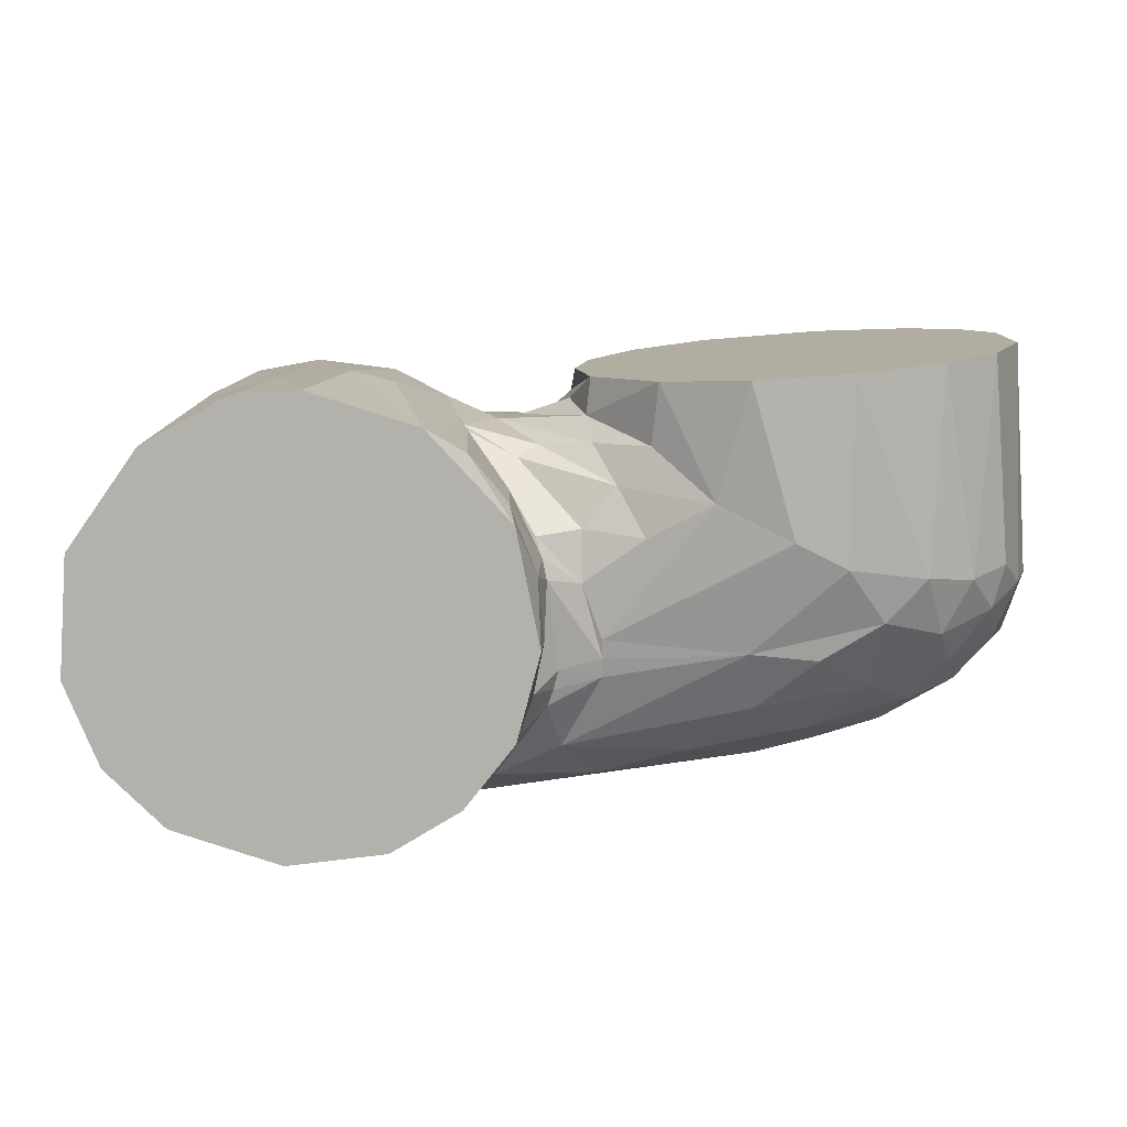
<metadata>
{"format":"obj","ext":"obj","renderer":"f3d","projection":"perspective","resolution":1024,"background":"white","views":[{"elev":-78.9,"azim":4.2,"up":"+Z"}]}
</metadata>
<code>
o obj1
v 0.02311 -0.03208 -0.0447
v -0.006095 0.039 -0.0447
v 0.01145 0.03815 -0.0447
v 0.02423 0.03162 -0.0447
v 0.03385 0.021 -0.0447
v -0.02471 0.03124 -0.0447
v 0.00437 -0.03954 -0.0447
v -0.007989 -0.03919 -0.0447
v -0.02262 -0.03245 -0.0447
v -0.03613 -0.01609 -0.0447
v 0.03912 0.005834 -0.0447
v -0.03925 0.004893 -0.0447
v 0.0365 -0.01522 -0.0447
v -0.03435 0.02018 -0.0447
v 0.00305 0.03972 -0.0392
v 0.0178 0.03568 -0.03608
v 0.02517 0.03122 -0.0317
v 0.03161 0.02465 -0.03505
v 0.03701 0.01524 -0.03541
v 0.03959 0.005553 -0.0392
v 0.0394 -0.005699 -0.0392
v 0.03565 -0.01806 -0.0392
v 0.02954 -0.02678 -0.0392
v 0.02763 -0.02889 -0.01479
v 0.01639 -0.03626 -0.01089
v 0.009075 -0.03875 -0.01089
v -0.00185 -0.03977 -0.02424
v -0.01407 -0.03738 -0.02588
v -0.02467 -0.03118 -0.02588
v -0.03336 -0.02179 -0.01838
v -0.03717 -0.01451 -0.02921
v -0.03973 -0.001373 -0.02588
v -0.03843 0.0109 -0.02588
v -0.03358 0.02129 -0.02588
v -0.02543 0.03069 -0.02588
v -0.01639 0.03626 -0.01089
v -0.006846 0.03844 0.01407
v 0.0504 -0.035 -0.01412
v 0.06156 -0.035 -0.02961
v 0.09546 -0.035 0.03808
v 0.07624 -0.035 -0.03783
v 0.09291 -0.035 -0.03867
v 0.1087 -0.035 -0.0327
v 0.1187 -0.035 -0.02331
v 0.125 -0.035 -0.009232
v 0.1249 -0.035 0.0102
v 0.12 -0.035 0.02156
v 0.04779 -0.035 0.001793
v 0.1116 -0.035 0.03059
v 0.07314 -0.035 0.03659
v 0.05047 -0.035 0.01462
v 0.05898 -0.035 0.02745
v 0.0468 -0.03092 0.004286
v 0.0489 -0.03258 0.009722
v 0.05088 -0.02824 0.01775
v 0.05603 -0.02193 0.0269
v 0.06452 -0.02066 0.03248
v 0.06514 -0.009764 0.03486
v 0.08373 -0.006223 0.03923
v 0.09911 -0.003177 0.0372
v 0.1084 0.001452 0.03276
v 0.1149 0.002769 0.0274
v 0.1197 0.004507 0.0211
v 0.1237 0.005806 0.01232
v 0.1261 0.002962 0.003944
v 0.1251 0.006221 -0.007217
v 0.1226 0.006277 -0.01492
v 0.1191 0.00137 -0.02272
v 0.104 0.0004778 -0.03491
v 0.1123 0.002172 -0.02975
v 0.09042 -0.002721 -0.03863
v 0.06945 -0.01478 -0.03549
v 0.08186 -0.007889 -0.03876
v 0.05967 -0.02413 -0.02837
v 0.04648 -0.03061 -0.005633
v 0.04918 -0.02854 -0.01561
v 0.03363 -0.02782 -0.00534
v 0.03741 -0.02767 -8.433e-05
v 0.02996 -0.02682 0.01395
v 0.03001 -0.02358 0.02288
v 0.0388 -0.01659 0.02669
v 0.02881 -0.01589 0.03132
v 0.02878 -0.01332 0.03243
v 0.04702 -0.007633 0.03139
v 0.03538 -0.003237 0.03279
v 0.02106 0.02338 0.033
v 0.03081 0.009637 0.03429
v 0.04511 0.01292 0.03379
v 0.02436 0.02717 0.03056
v 0.01776 0.03846 -0.01265
v 0.04737 0.0382 0.007379
v 0.04671 0.03856 -0.005594
v 0.04958 -0.02008 0.02469
v 0.04107 -0.02224 0.02015
v 0.04184 -0.02618 0.01183
v 0.07058 0.007634 0.03719
v 0.0667 0.03127 0.025
v 0.06822 0.02425 0.03241
v 0.08282 0.02376 0.03112
v 0.08843 0.0265 0.02686
v 0.08722 0.03242 0.01509
v 0.03389 0.03154 0.02644
v 0.03887 0.02687 0.03041
v 0.03437 0.03563 0.01876
v 0.05888 0.03623 0.0154
v 0.08227 0.03519 0.006493
v 0.07001 0.03738 -0.0007937
v 0.0666 0.0184 0.03519
v 0.0866 0.03428 -0.006193
v 0.1236 0.0126 0.0001727
v 0.1144 0.01461 0.02239
v 0.1094 0.01295 0.02825
v 0.1041 0.02126 0.02532
v 0.09643 0.01629 0.03289
v 0.1009 0.008386 0.03477
v 0.1188 0.01582 0.01372
v 0.1162 0.0219 0.00501
v 0.1073 0.02557 0.01428
v 0.1105 0.02627 -0.00199
v 0.0894 0.003502 0.03858
v 0.08612 0.01419 0.03626
v 0.09547 0.02828 0.02074
v 0.09856 0.03175 0.0005943
v 0.04638 0.03538 -0.01534
v 0.04075 0.02737 -0.02472
v 0.0288 0.03229 -0.02259
v 0.03906 0.01885 -0.0295
v 0.04643 -0.002238 -0.03079
v 0.04014 -0.007235 -0.03199
v 0.04064 -0.003542 -0.03263
v 0.03691 -0.02284 -0.02047
v 0.02886 -0.02768 -0.01829
v 0.0393 -0.0108 -0.03106
v 0.04066 -0.0243 -0.017
v 0.028 -0.02854 -0.01598
v 0.1163 0.008766 -0.02352
v 0.1175 0.01545 -0.01637
v 0.1206 0.01615 -0.00815
v 0.04909 0.007741 -0.03083
v 0.07338 0.01127 -0.03428
v 0.0963 0.007363 -0.03543
v 0.08515 0.01327 -0.03434
v 0.0936 0.01969 -0.02885
v 0.1064 0.01117 -0.02998
v 0.1085 0.01717 -0.02425
v 0.1018 0.0244 -0.0202
v 0.1107 0.02337 -0.01314
v 0.09738 0.02963 -0.01314
v 0.08289 0.02794 -0.02264
v 0.07407 0.02186 -0.02941
v 0.04896 0.01115 -0.03046
v 0.06245 0.03078 -0.02122
v 0.07502 0.03442 -0.01278
v 0.04988 -0.02445 -0.02076
v 0.05764 -0.009147 -0.03187
v 0.05351 -0.01787 -0.02794
v 0.04705 -0.01118 -0.02911
v 0.04864 0.01446 -0.02992
v 0.0403 0.0159 -0.03016
v 0.04146 0.01236 -0.03075
v -0.01631 -0.01475 0.03695
v -0.02583 -0.01293 0.03408
v -0.01978 -0.02303 0.03322
v 0.01262 0.0347 0.02486
v 0.00504 0.03953 0.001067
v -0.003045 0.03892 0.01407
v 0.02616 -0.006416 0.03518
v 0.02403 -0.03121 0.007428
v 0.02875 -0.018 0.03016
v 0.0157 0.03731 -0.02162
v 0.03541 -0.01869 -0.02863
v 0.02263 -0.02911 0.02382
v -0.02551 0.006783 0.03532
v -0.03041 -0.005843 0.03273
v -0.03118 0.008421 0.03164
v -0.02071 0.002861 0.03723
v 0.006661 -0.0001339 0.03901
v 0.0118 -0.03301 0.02799
v 0.0002687 -0.03338 0.03032
v 0.006061 -0.03654 0.02343
v 0.001131 -0.03913 0.01007
v -0.002595 -0.03748 0.02208
v 0.01451 -0.03584 0.01572
v 0.01475 -0.02796 0.03212
v -0.002375 -0.02697 0.03495
v -0.0008675 -0.02081 0.03725
v 0.01606 -0.02134 0.03522
v -0.02281 0.01974 0.03322
v -0.01039 0.01872 0.03723
v -0.007749 0.02784 0.03408
v 0.006642 0.0005196 0.03901
v 0.006559 0.001168 0.03901
v -0.0109 -0.02972 0.03225
v 0.004615 0.03194 0.03169
v 0.006954 0.02679 0.03494
v 0.01184 0.00523 0.03864
v -0.001884 0.03515 0.02775
v -0.0259 0.02976 0.004102
v -0.03469 0.01834 0.009087
v -0.03874 0.006529 0.006594
v -0.03871 -0.007381 0.006594
v -0.03587 -0.01609 0.009087
v -0.03084 -0.02431 0.009087
v -0.02551 -0.02986 0.009087
v -0.01876 -0.03448 0.009087
v -0.009846 -0.03802 0.009087
v -0.03828 0.002175 0.01736
v -0.03648 -0.008373 0.02226
v -0.03602 0.005181 0.02541
v -0.03367 0.01625 0.02226
v -0.02613 0.02526 0.02541
v -0.02553 0.0286 0.01736
v -0.01485 0.03311 0.02541
v -0.01058 0.03758 0.01407
v -0.01328 -0.0349 0.02226
v -0.02463 -0.02809 0.02226
v -0.03203 -0.01833 0.02383
v -0.02664 -0.02263 0.02838
v -0.03372 -0.008154 0.02838
v -0.03118 0.01552 0.02838
v -0.0226 0.02469 0.03042
v -0.01415 0.02971 0.03103
v -0.0185 -0.02951 0.02838
v -0.009184 -0.03377 0.02838
v 0.005133 -0.01953 0.03794
v 0.005058 -0.01926 0.03843
v 0.00298 -0.01981 0.03834
v -4.428e-05 -0.01812 0.02742
v -0.002863 -0.01326 0.03079
v 0.003954 -0.01196 0.03221
v -0.01703 -0.007893 0.02742
v -0.01052 -0.0077 0.03251
v -0.01402 -0.0008191 0.03079
v -0.01492 0.00247 0.02742
v -0.01174 0.007141 0.03221
v -0.005319 0.01399 0.02911
v -0.01321 0.01031 0.02744
v 0.0201 0.0008514 0.03048
v 0.01823 -0.004274 0.0277
v 0.01857 0.004959 0.02792
v -0.000334 -0.02016 0.02971
v 0.00227 -0.01792 0.02742
v 0.01197 -0.01527 0.03082
v 0.0107 -0.008381 0.02911
v -0.006424 0.0192 0.02808
v 0.005008 0.01371 0.02911
v 0.01151 0.01604 0.02841
v 0.01093 0.008988 0.02911
v 0.01374 -0.0008259 0.02911
v -0.002366 -0.01803 0.02742
v -0.01793 -0.005753 0.02742
v -0.01586 -0.009902 0.02742
v -0.01586 -0.009902 0.03242
v -0.00865 -0.0185 0.03074
v -0.002366 -0.01803 0.03242
v -4.427e-05 -0.01812 0.03242
v -0.01703 -0.007893 0.03242
v -0.01776 -0.01041 0.02965
v -0.01835 0.009165 0.03165
v -0.02045 0.00485 0.02901
v -0.02082 -0.0005736 0.03086
v -0.01432 0.01534 0.03045
v 0.01716 -0.008915 0.03112
v 0.01589 0.01204 0.0311
v 0.006355 0.01982 0.03022
v -0.002942 0.01955 0.03192
v 0.001346 0.01578 0.03442
v 0.004316 0.01513 0.03442
v -0.01036 0.01173 0.03242
v 0.01294 0.00933 0.0348
v 0.01509 0.003254 0.03361
v 0.007102 0.01391 0.03442
v 0.01425 -0.005196 0.03499
v 0.00227 -0.01792 0.03242
v 0.009267 -0.01238 0.03499
v -0.00329 0.01613 0.03792
v -0.001733 0.01633 0.03792
v 0.0183 0.003299 0.03953
v 0.01455 -0.002815 0.03818
v 0.006542 -0.01389 0.03818
v -0.01125 0.01593 0.0372
v -0.01182 0.01497 0.03842
v -0.02041 0.004204 0.03752
v -0.01033 0.01652 0.03714
v -0.009806 0.01682 0.03711
v -0.003932 0.01894 0.03685
v -0.003203 -0.0202 0.0362
v -0.004997 -0.01988 0.03624
v -0.01331 -0.01519 0.03813
v -0.01602 -0.009095 0.03993
v -0.01634 -0.008679 0.0399
v -0.01512 -0.005128 0.04081
v -0.0193 0.003975 0.03945
v -0.003355 0.01904 0.03683
v -0.0151 -0.007813 0.04031
v -0.0151 -0.007813 0.04047
v -0.01512 -0.007678 0.04049
v -0.007372 -0.01434 0.03442
v -0.01659 0.0006926 0.0348
v -0.01793 -0.005753 0.03242
v -0.01437 -0.007321 0.0348
v -0.0127 0.01087 0.03499
v -0.0008838 -0.01597 0.0367
v -0.01487 0.008438 0.03842
v -0.01278 -0.009366 0.03763
v -0.0156 0.006988 0.03842
v -0.002316 -0.02029 0.03618
v 0.01357 -0.0149 0.03752
v 0.01508 -0.01335 0.03752
v -0.01401 0.00981 0.03842
v -0.004821 0.01577 0.03792
v 0.01594 -0.01232 0.03752
v 0.01018 0.01668 0.0383
v -0.001631 0.01922 0.0368
v -0.006561 0.01974 0.03733
v 0.00738 -0.009362 0.04099
v 0.01499 0.00943 0.04004
v 0.01747 0.00317 0.03994
v 0.0161 0.004123 0.04039
v -0.001212 0.01675 0.04059
v -0.0009355 0.01691 0.04054
v 0.01467 0.009846 0.04007
v 0.01425 0.01016 0.04014
v -0.01862 0.006531 0.03945
v -0.01634 0.009427 0.0399
v -0.01654 0.008939 0.03992
v -0.019 0.005277 0.03945
v -0.01661 0.008428 0.04
v -0.01625 -0.008628 0.03974
v -0.01487 -0.008111 0.04035
v -0.01345 0.00968 0.04072
v -0.01501 -0.007983 0.04031
v -0.01267 0.01014 0.04082
v -0.002103 0.01624 0.04072
v -0.01124 0.01096 0.04096
v -0.01504 -0.00795 0.04047
v -0.01487 -0.008111 0.04049
v -0.01071 0.0004701 0.03533
v -0.003359 -0.00871 0.03564
v -0.002771 0.007552 0.03649
v 0.006657 0.003115 0.03639
v -0.001513 -0.004463 0.04188
v -0.01201 -0.006965 0.04115
v -0.006609 0.0006198 0.0418
v -0.01225 -0.005449 0.04089
v -0.002385 0.004101 0.04223
v -0.01217 -0.005919 0.04086
v -0.01195 -0.006342 0.04085
v -0.006794 0.001052 0.04182
v -0.006609 0.001051 0.0418
v -0.0006756 0.004101 0.04225
v -0.0006765 -0.004463 0.04189
v 0.002845 -0.001709 0.04216
v -0.002353 0.0007078 0.0425
v -0.002353 0.0008112 0.0425
v 0.007754 0.0005906 0.04188
v 0.007753 -0.0009683 0.04187
v -0.001418 -0.004463 0.04188
v -0.0007149 0.00407 0.04243
v -0.001534 0.00407 0.04241
v -0.002352 0.00407 0.04242
v 0.007718 -0.000915 0.04211
v 0.007718 -0.0001896 0.04212
v 0.007718 0.0005358 0.04212
v -0.002353 0.001585 0.0425
v -0.004157 -0.001598 0.03735
v 0.007858 -0.004493 0.03558
f 1 2 3
f 1 4 5
f 6 7 8
f 6 9 10
f 1 6 2
f 1 3 4
f 1 7 6
f 8 9 6
f 1 5 11
f 6 10 12
f 1 11 13
f 6 12 14
f 2 15 3
f 3 15 16
f 3 16 4
f 4 16 17
f 4 17 5
f 17 18 5
f 5 18 19
f 5 19 11
f 11 19 20
f 11 20 21
f 11 21 13
f 13 21 22
f 22 23 13
f 13 23 1
f 1 23 24
f 1 24 25
f 1 25 26
f 1 26 7
f 7 26 27
f 7 27 8
f 8 27 28
f 8 28 9
f 28 29 9
f 9 29 10
f 29 30 10
f 10 30 31
f 10 31 32
f 10 32 12
f 32 33 12
f 12 33 14
f 33 34 14
f 14 34 6
f 34 35 6
f 6 35 36
f 6 36 2
f 2 36 37
f 2 37 15
f 38 39 40
f 40 41 42
f 40 43 44
f 40 44 45
f 46 40 45
f 40 46 47
f 40 48 38
f 40 39 41
f 42 43 40
f 40 47 49
f 40 50 48
f 48 50 51
f 50 52 51
f 53 48 54
f 51 54 48
f 52 55 51
f 51 55 54
f 52 56 55
f 50 57 52
f 52 57 56
f 50 58 57
f 58 50 59
f 59 50 40
f 40 60 59
f 49 61 60
f 49 60 40
f 47 62 49
f 49 62 61
f 47 63 62
f 46 64 63
f 46 63 47
f 46 65 64
f 65 46 45
f 66 65 45
f 45 67 66
f 44 68 67
f 44 67 45
f 43 69 70
f 43 70 44
f 44 70 68
f 42 71 69
f 42 69 43
f 41 72 73
f 41 73 42
f 42 73 71
f 39 72 41
f 39 74 72
f 38 75 76
f 38 76 39
f 39 76 74
f 53 75 38
f 38 48 53
f 77 78 79
f 80 81 82
f 81 83 82
f 81 84 83
f 83 84 85
f 86 87 88
f 89 86 88
f 90 91 92
f 53 54 55
f 93 55 56
f 56 57 58
f 94 95 93
f 93 56 84
f 84 56 58
f 58 96 88
f 81 94 93
f 81 93 84
f 79 78 95
f 79 95 80
f 80 95 94
f 80 94 81
f 85 84 87
f 87 84 88
f 97 98 99
f 97 99 100
f 97 100 101
f 102 103 98
f 102 98 97
f 104 97 105
f 91 105 106
f 91 106 107
f 103 108 98
f 105 97 101
f 105 101 106
f 107 106 109
f 89 88 108
f 89 108 103
f 105 91 104
f 97 104 102
f 58 88 84
f 107 92 91
f 96 108 88
f 64 65 110
f 63 111 112
f 62 63 112
f 112 111 113
f 112 113 114
f 61 62 115
f 116 117 118
f 119 118 117
f 110 117 116
f 96 58 59
f 96 59 120
f 112 115 62
f 120 59 60
f 120 60 115
f 115 60 61
f 111 116 118
f 111 118 113
f 120 121 96
f 98 108 121
f 98 121 99
f 101 122 118
f 101 118 123
f 123 118 119
f 116 64 110
f 118 122 113
f 113 122 100
f 113 100 114
f 114 100 99
f 114 99 121
f 121 108 96
f 121 120 115
f 121 115 114
f 114 115 112
f 116 111 63
f 116 63 64
f 78 75 95
f 95 75 53
f 95 53 55
f 95 55 93
f 101 100 122
f 106 101 123
f 106 123 109
f 90 92 124
f 125 126 124
f 124 126 90
f 125 127 126
f 128 129 130
f 131 132 133
f 131 134 135
f 135 134 77
f 110 65 66
f 136 67 68
f 136 68 70
f 67 137 138
f 117 110 138
f 139 140 73
f 71 140 141
f 141 140 142
f 141 142 143
f 141 143 144
f 144 143 145
f 145 143 146
f 145 146 147
f 148 119 147
f 148 147 146
f 73 140 71
f 123 119 148
f 148 146 149
f 149 146 143
f 149 143 150
f 150 143 142
f 150 142 140
f 151 140 139
f 150 152 149
f 107 109 153
f 152 153 149
f 124 153 152
f 134 154 77
f 77 154 76
f 77 76 78
f 155 156 157
f 156 131 157
f 133 157 131
f 125 152 150
f 131 156 134
f 127 125 158
f 127 158 159
f 159 158 160
f 160 158 151
f 160 151 130
f 130 151 128
f 125 124 152
f 151 139 128
f 92 107 153
f 92 153 124
f 125 150 140
f 125 140 158
f 158 140 151
f 128 139 155
f 128 155 157
f 145 137 136
f 145 136 144
f 141 144 69
f 138 110 66
f 138 66 67
f 137 67 136
f 144 136 70
f 144 70 69
f 141 69 71
f 154 134 156
f 72 156 155
f 73 72 139
f 119 117 138
f 119 138 147
f 147 138 137
f 147 137 145
f 156 72 74
f 156 74 154
f 154 74 76
f 75 78 76
f 72 155 139
f 109 123 148
f 109 148 153
f 153 148 149
f 128 157 133
f 128 133 129
f 161 162 163
f 164 89 103
f 90 165 91
f 91 165 104
f 104 165 166
f 104 166 102
f 102 166 164
f 164 103 102
f 85 167 83
f 168 77 79
f 169 80 82
f 167 85 87
f 160 19 159
f 159 19 18
f 159 18 127
f 127 18 126
f 126 18 17
f 126 17 170
f 126 170 90
f 133 171 129
f 77 168 135
f 135 168 24
f 135 132 131
f 132 171 133
f 160 130 19
f 17 16 170
f 169 172 80
f 171 23 22
f 24 23 135
f 135 23 132
f 171 132 23
f 21 129 22
f 22 129 171
f 21 130 129
f 19 130 20
f 20 130 21
f 15 170 16
f 15 90 170
f 15 165 90
f 172 79 80
f 173 174 162
f 173 175 174
f 176 161 177
f 178 179 180
f 26 181 27
f 180 179 182
f 180 182 181
f 26 25 183
f 180 183 178
f 181 26 183
f 181 183 180
f 179 178 184
f 179 184 185
f 25 24 168
f 25 168 183
f 183 168 172
f 183 172 178
f 178 172 184
f 161 163 186
f 168 79 172
f 184 172 169
f 187 82 83
f 188 189 190
f 188 176 189
f 173 176 188
f 176 191 192
f 177 191 176
f 162 176 173
f 161 176 162
f 185 186 163
f 175 173 188
f 193 185 163
f 194 190 195
f 177 186 187
f 177 187 167
f 177 167 196
f 196 167 87
f 195 87 86
f 187 83 167
f 86 89 194
f 194 89 164
f 166 197 164
f 164 197 194
f 194 195 86
f 87 195 196
f 169 82 184
f 184 82 187
f 165 15 37
f 36 35 198
f 198 35 34
f 198 34 199
f 199 34 33
f 199 33 200
f 200 33 32
f 200 32 201
f 201 32 31
f 201 31 202
f 202 31 30
f 203 30 29
f 203 29 204
f 204 29 205
f 205 29 28
f 205 28 206
f 206 28 27
f 206 27 181
f 207 208 209
f 207 209 210
f 210 211 212
f 212 211 213
f 212 213 214
f 214 213 37
f 37 213 197
f 37 197 166
f 181 182 206
f 206 182 215
f 206 215 205
f 205 215 216
f 205 216 204
f 204 216 203
f 203 216 217
f 203 217 202
f 202 217 208
f 202 208 201
f 201 208 207
f 200 207 210
f 200 210 199
f 199 210 212
f 217 218 219
f 209 219 175
f 209 175 220
f 220 221 211
f 211 221 213
f 213 221 222
f 213 222 197
f 179 185 193
f 195 192 196
f 191 196 192
f 190 189 195
f 192 195 189
f 221 188 222
f 222 188 190
f 194 197 190
f 190 197 222
f 188 221 220
f 188 220 175
f 175 219 174
f 174 219 162
f 162 219 218
f 162 218 163
f 163 218 223
f 163 223 193
f 193 223 224
f 193 224 179
f 220 211 210
f 220 210 209
f 209 208 219
f 219 208 217
f 218 217 216
f 218 216 223
f 223 216 215
f 223 215 224
f 224 215 182
f 224 182 179
f 177 196 191
f 192 189 176
f 185 184 187
f 186 185 187
f 177 161 186
f 165 37 166
f 214 37 36
f 214 36 198
f 214 198 212
f 212 198 199
f 207 200 201
f 202 30 203
f 225 226 227
f 228 229 230
f 231 229 228
f 232 229 231
f 233 232 231
f 234 233 231
f 234 235 233
f 236 235 237
f 238 239 240
f 241 242 243
f 228 230 244
f 236 245 246
f 246 247 248
f 248 240 249
f 244 242 228
f 228 250 231
f 234 251 237
f 249 239 244
f 231 250 252
f 231 251 234
f 253 254 255
f 255 254 256
f 257 258 253
f 254 241 256
f 253 258 254
f 259 260 261
f 259 262 260
f 241 250 228
f 254 250 241
f 254 252 250
f 258 252 254
f 261 260 258
f 263 242 239
f 228 242 241
f 260 251 258
f 262 237 260
f 245 237 262
f 258 231 252
f 251 231 258
f 237 251 260
f 256 253 255
f 264 265 266
f 264 247 265
f 267 268 269
f 270 271 272
f 273 243 271
f 273 274 243
f 275 274 273
f 276 268 267
f 272 268 276
f 277 272 276
f 272 277 278
f 272 278 270
f 271 278 279
f 270 278 271
f 279 273 271
f 275 279 280
f 275 273 279
f 281 282 283
f 282 281 284
f 282 285 286
f 225 227 287
f 288 287 289
f 282 284 285
f 287 227 290
f 287 290 289
f 290 291 289
f 291 292 293
f 282 286 294
f 293 283 291
f 295 296 297
f 271 263 238
f 243 263 271
f 271 238 264
f 271 264 272
f 268 264 266
f 272 264 268
f 268 266 269
f 298 274 275
f 298 256 274
f 299 300 301
f 299 269 300
f 302 269 299
f 267 269 302
f 298 275 303
f 304 302 299
f 276 267 302
f 280 303 275
f 303 305 298
f 301 306 299
f 301 305 306
f 307 287 308
f 299 306 304
f 283 306 291
f 308 287 309
f 302 310 311
f 302 311 276
f 304 310 302
f 277 276 311
f 309 279 312
f 309 280 279
f 303 280 309
f 309 287 303
f 312 279 278
f 287 305 303
f 282 304 306
f 282 310 304
f 311 310 282
f 294 277 311
f 313 277 314
f 294 314 277
f 313 278 277
f 283 282 306
f 294 311 282
f 291 305 288
f 315 314 294
f 306 305 291
f 288 305 287
f 285 315 286
f 294 286 315
f 284 315 285
f 281 315 284
f 309 226 308
f 308 226 225
f 226 309 316
f 317 318 278
f 317 319 318
f 318 312 278
f 318 319 312
f 313 317 278
f 320 313 321
f 313 322 317
f 314 321 313
f 315 321 314
f 323 313 320
f 313 323 322
f 305 301 298
f 312 316 309
f 319 316 312
f 324 281 283
f 325 315 281
f 325 321 315
f 324 325 281
f 324 326 325
f 327 283 293
f 324 283 327
f 226 316 227
f 293 328 327
f 293 292 328
f 324 328 326
f 327 328 324
f 325 326 321
f 317 322 319
f 291 290 329
f 329 290 330
f 326 328 292
f 329 292 291
f 326 320 321
f 292 331 326
f 329 295 292
f 329 332 295
f 301 300 257
f 301 257 256
f 301 256 298
f 330 332 329
f 326 331 333
f 333 320 326
f 334 333 335
f 269 259 300
f 257 253 256
f 269 266 259
f 334 320 333
f 227 330 290
f 297 292 295
f 336 330 337
f 336 332 330
f 296 332 336
f 296 295 332
f 227 337 330
f 266 245 262
f 261 258 257
f 256 241 274
f 259 261 300
f 300 261 257
f 266 262 259
f 244 239 242
f 248 247 240
f 246 245 247
f 338 232 233
f 232 339 229
f 340 235 236
f 236 246 340
f 341 248 249
f 297 342 343
f 287 307 225
f 225 307 308
f 289 291 288
f 337 342 297
f 297 344 292
f 297 345 344
f 343 345 297
f 344 333 292
f 333 346 335
f 346 334 335
f 292 333 331
f 297 336 337
f 297 296 336
f 342 337 227
f 316 342 227
f 346 320 334
f 347 343 348
f 347 345 343
f 342 348 343
f 320 346 323
f 323 319 322
f 349 346 333
f 350 346 349
f 351 323 346
f 316 352 342
f 353 352 316
f 354 355 344
f 355 350 344
f 346 350 355
f 342 344 345
f 345 348 342
f 345 347 348
f 349 333 344
f 356 319 323
f 353 356 323
f 353 316 357
f 319 357 316
f 356 357 319
f 344 350 349
f 353 358 352
f 342 358 353
f 354 342 353
f 359 354 351
f 351 346 360
f 355 361 346
f 353 357 362
f 357 356 363
f 364 356 353
f 354 361 365
f 354 360 361
f 265 247 245
f 243 242 263
f 238 240 264
f 264 240 247
f 263 239 238
f 359 360 354
f 344 342 354
f 265 245 266
f 274 241 243
f 360 361 359
f 355 365 361
f 364 363 362
f 363 364 353
f 353 362 363
f 354 353 323
f 354 323 351
f 235 338 233
f 340 338 235
f 248 340 246
f 341 340 248
f 340 366 338
f 339 341 367
f 249 244 367
f 367 244 230
f 339 367 230
f 338 339 232
f 338 366 339
f 339 366 341
f 229 339 230
f 249 367 341
f 341 366 340
f 237 245 236
f 249 240 239
f 237 235 234

</code>
